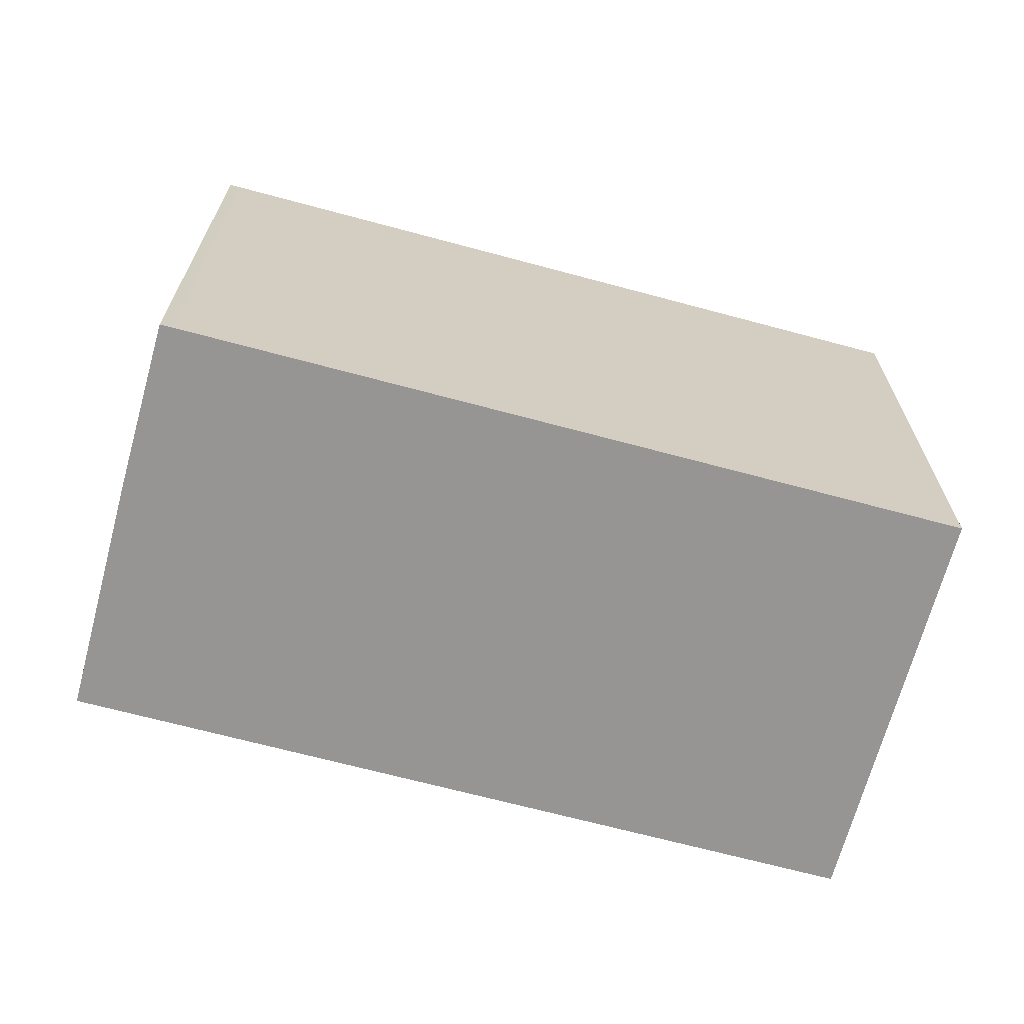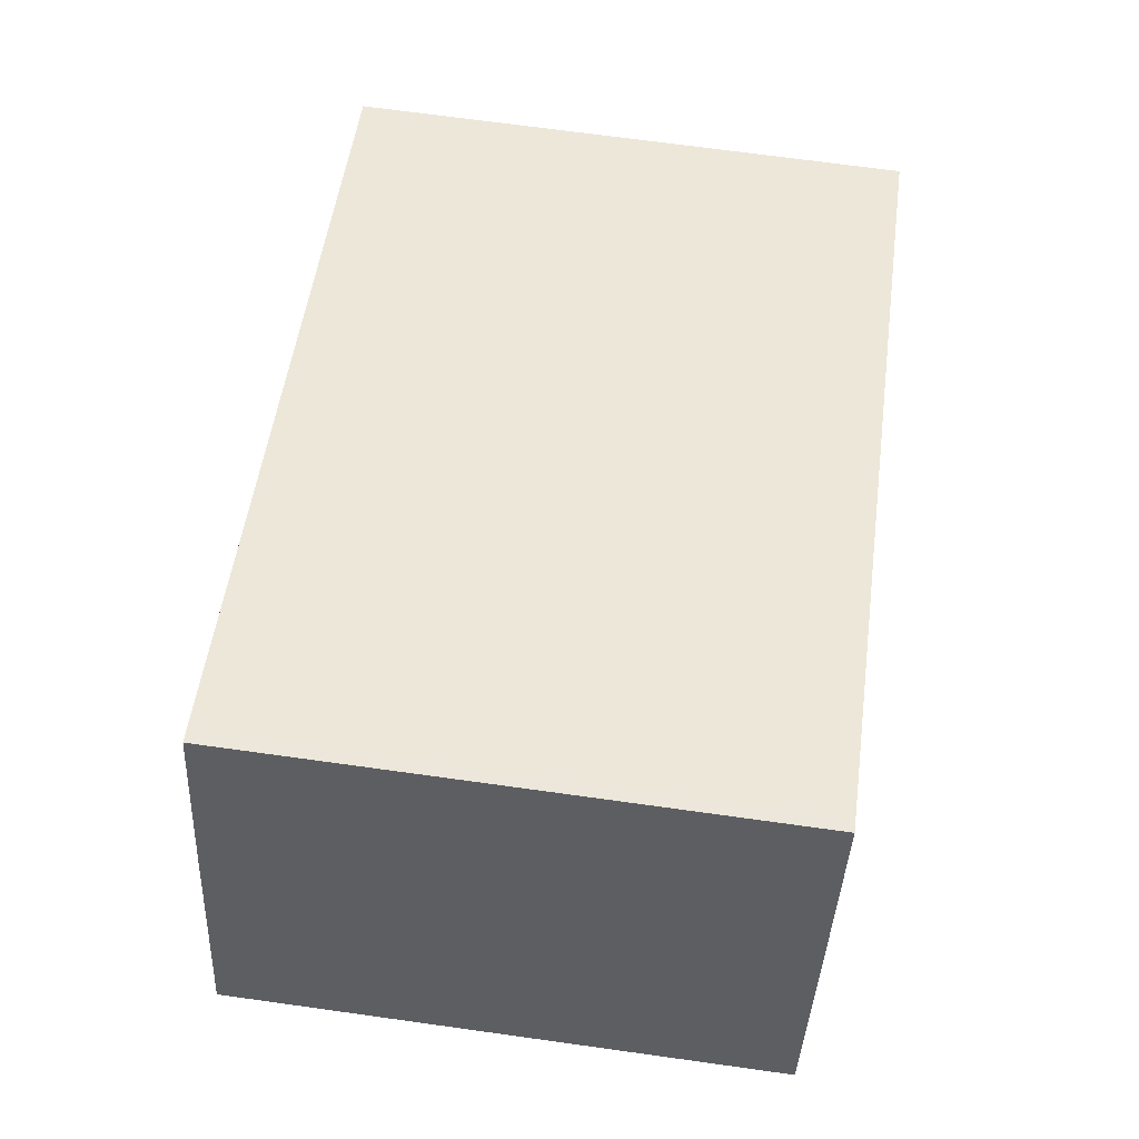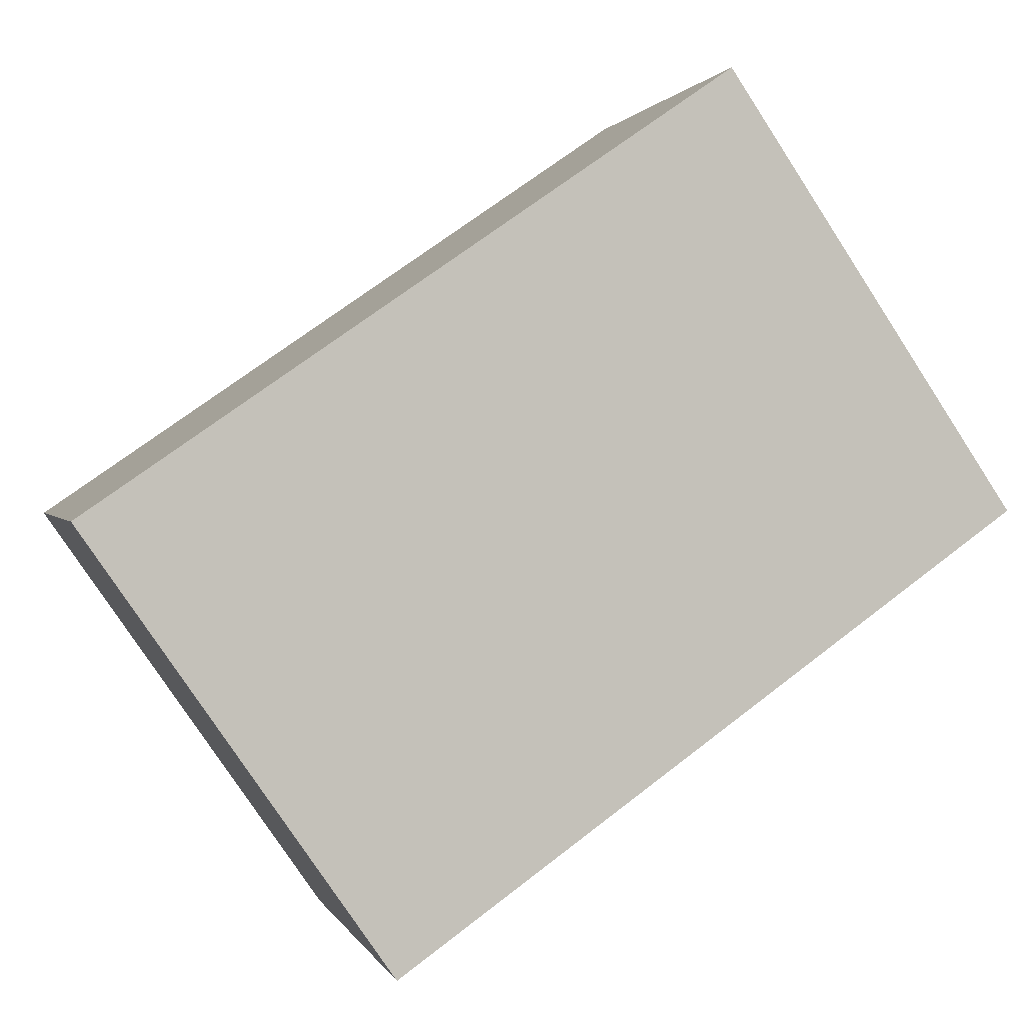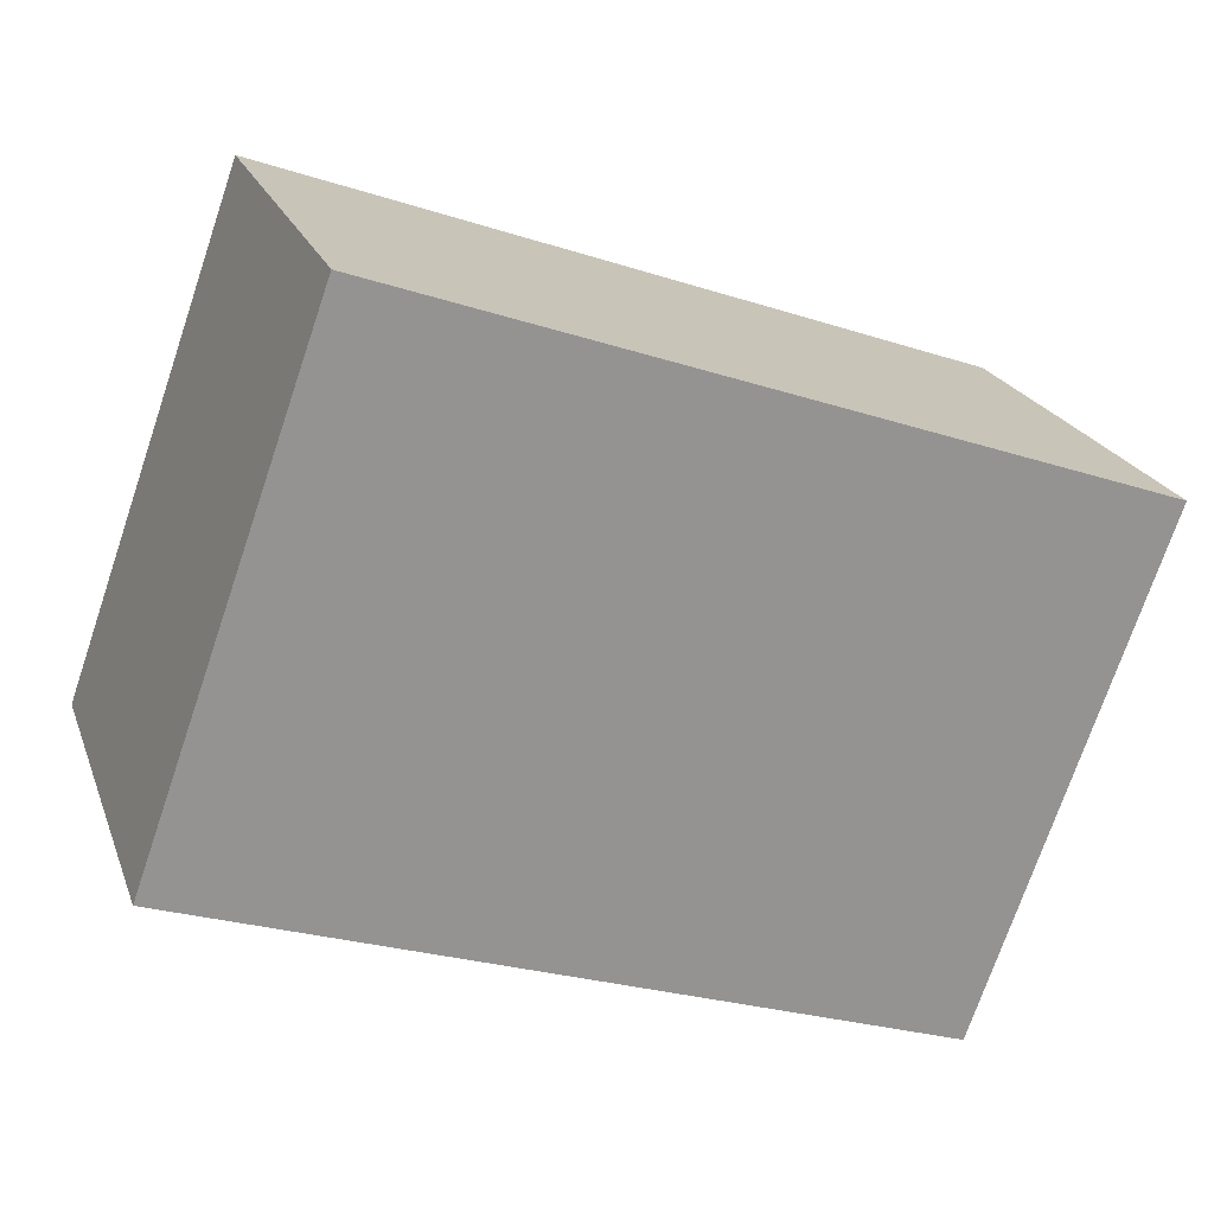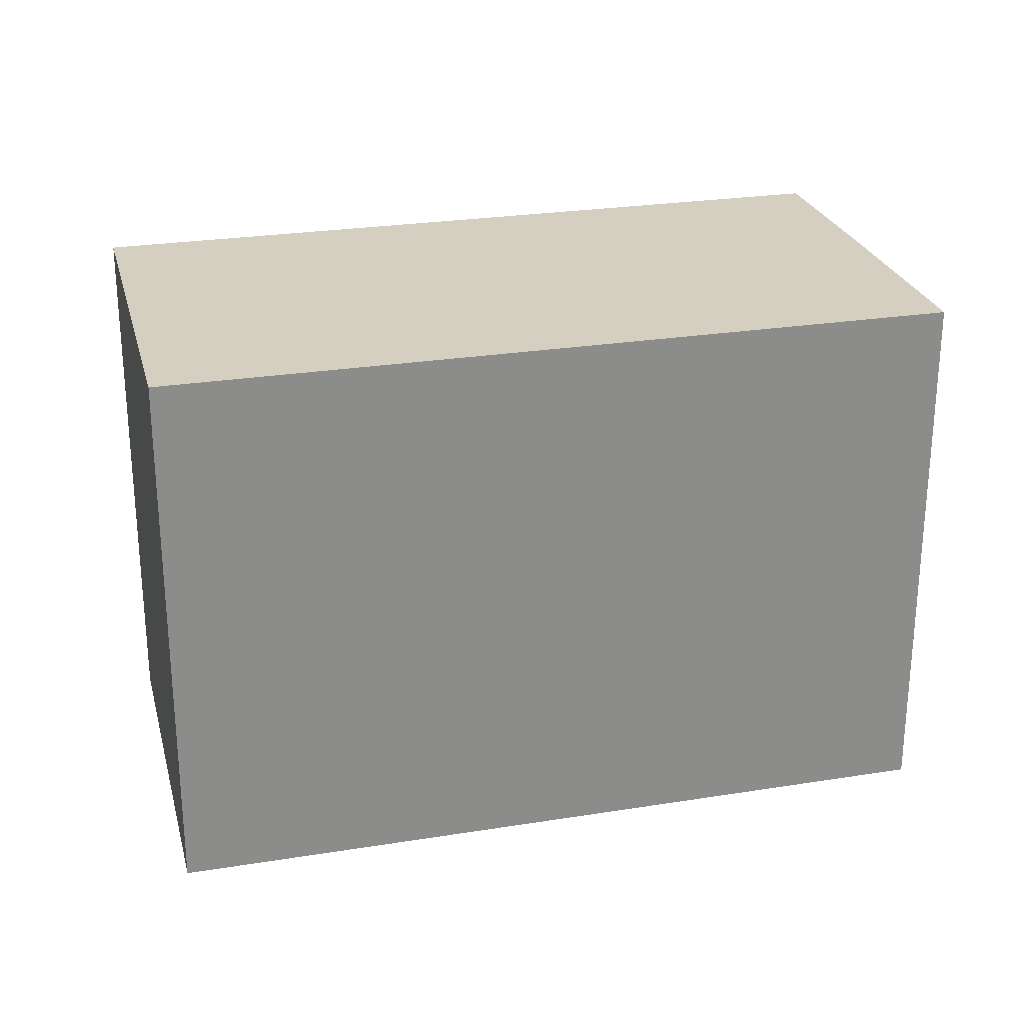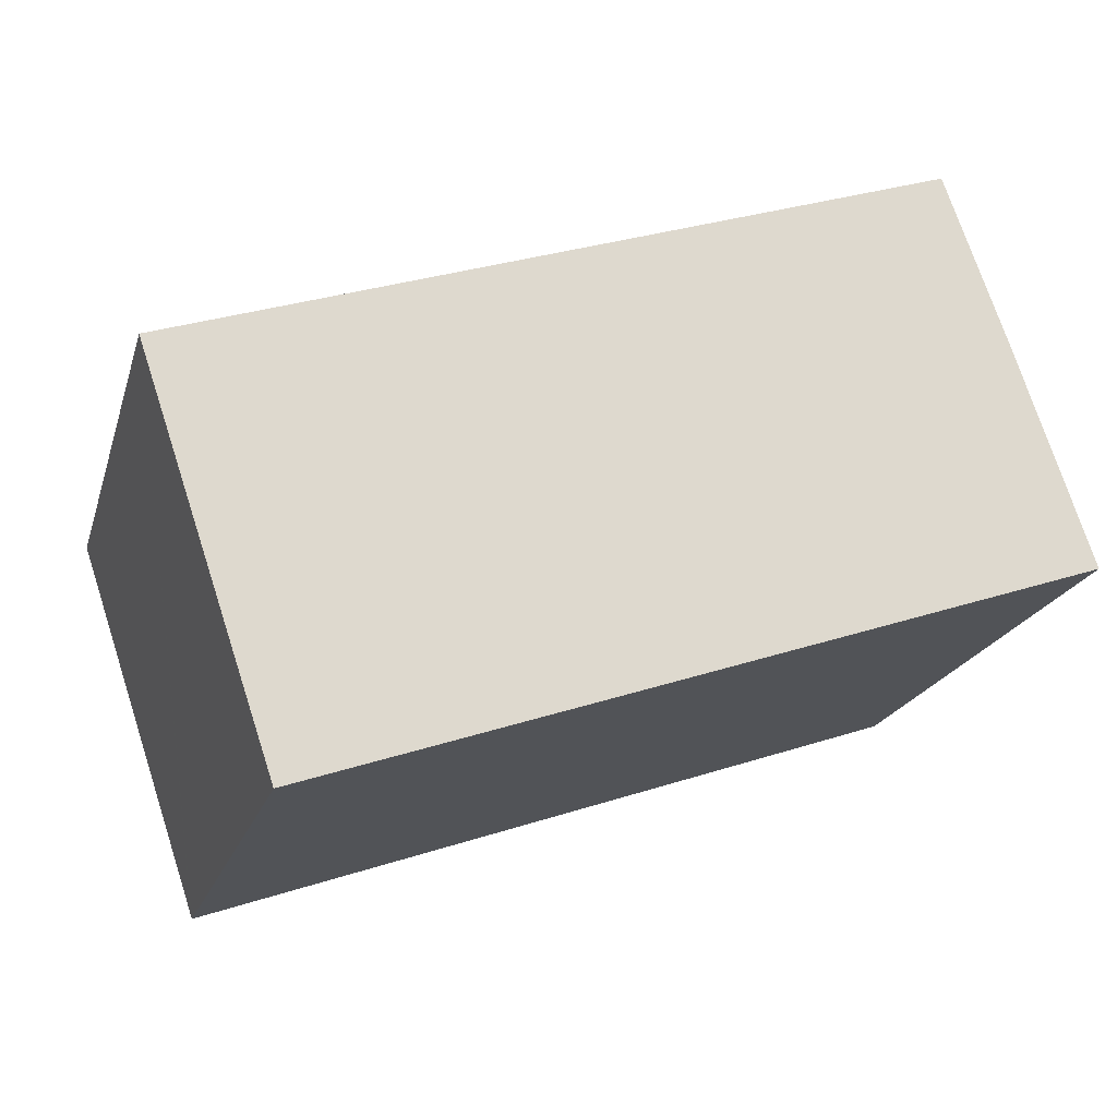
<metadata>
{"format":"obj","ext":"obj","renderer":"f3d","projection":"perspective","resolution":1024,"background":"white","views":[{"elev":-67.6,"azim":3.8,"up":"+Y"},{"elev":69.7,"azim":-82.1,"up":"+Z"},{"elev":-78.4,"azim":-146.8,"up":"+Z"},{"elev":-73.8,"azim":161.2,"up":"+Z"},{"elev":25.9,"azim":-175.4,"up":"+Y"},{"elev":-20.0,"azim":164.9,"up":"+Z"}]}
</metadata>
<code>
v  0.685 13.7 2.016
v  0.131 13.7 -0.045
v  0 13.7 8.389e-16
v  8.405 13.7 -2.887
v  10.79 13.7 -3.706
v  18.97 13.7 -6.518
v  18.99 13.7 -6.465
v  22.27 13.7 3.256
v  1.918 13.7 5.643
v  1.95 13.7 5.732
v  3.368 13.7 9.727
v  3.663 13.7 9.634
v  13.65 13.7 6.209
v  12.62 13.7 6.564
v  18.97 3.991e-16 -6.518
v  10.79 2.269e-16 -3.706
v  0 0 0
v  0.131 2.755e-18 -0.045
v  8.405 1.768e-16 -2.887
v  1.918 -3.455e-16 5.643
v  0.685 -1.234e-16 2.016
v  3.368 -5.956e-16 9.727
v  1.95 -3.51e-16 5.732
v  3.663 -5.899e-16 9.634
v  12.62 -4.019e-16 6.564
v  22.27 -1.994e-16 3.256
v  13.65 -3.802e-16 6.209
v  18.99 3.959e-16 -6.465
g defaultobject
f 1 2 3
f 2 1 4
f 4 1 5
f 5 1 6
f 6 1 7
f 7 1 8
f 8 1 9
f 8 9 10
f 8 10 11
f 8 11 12
f 8 12 13
f 13 12 14
f 15 5 6
f 5 15 4
f 4 15 2
f 2 15 16
f 2 16 3
f 3 16 17
f 17 16 18
f 18 16 19
f 17 1 3
f 1 17 9
f 9 17 20
f 20 17 21
f 20 10 9
f 10 20 11
f 11 20 22
f 22 20 23
f 22 12 11
f 12 22 24
f 24 14 12
f 14 24 13
f 13 24 8
f 8 24 25
f 8 25 26
f 26 25 27
f 7 15 6
f 15 7 8
f 15 8 28
f 28 8 26
f 18 21 17
f 21 18 19
f 21 19 20
f 20 19 23
f 23 19 22
f 22 19 24
f 24 19 25
f 25 19 16
f 25 16 15
f 25 15 27
f 27 15 26
f 26 15 28

</code>
